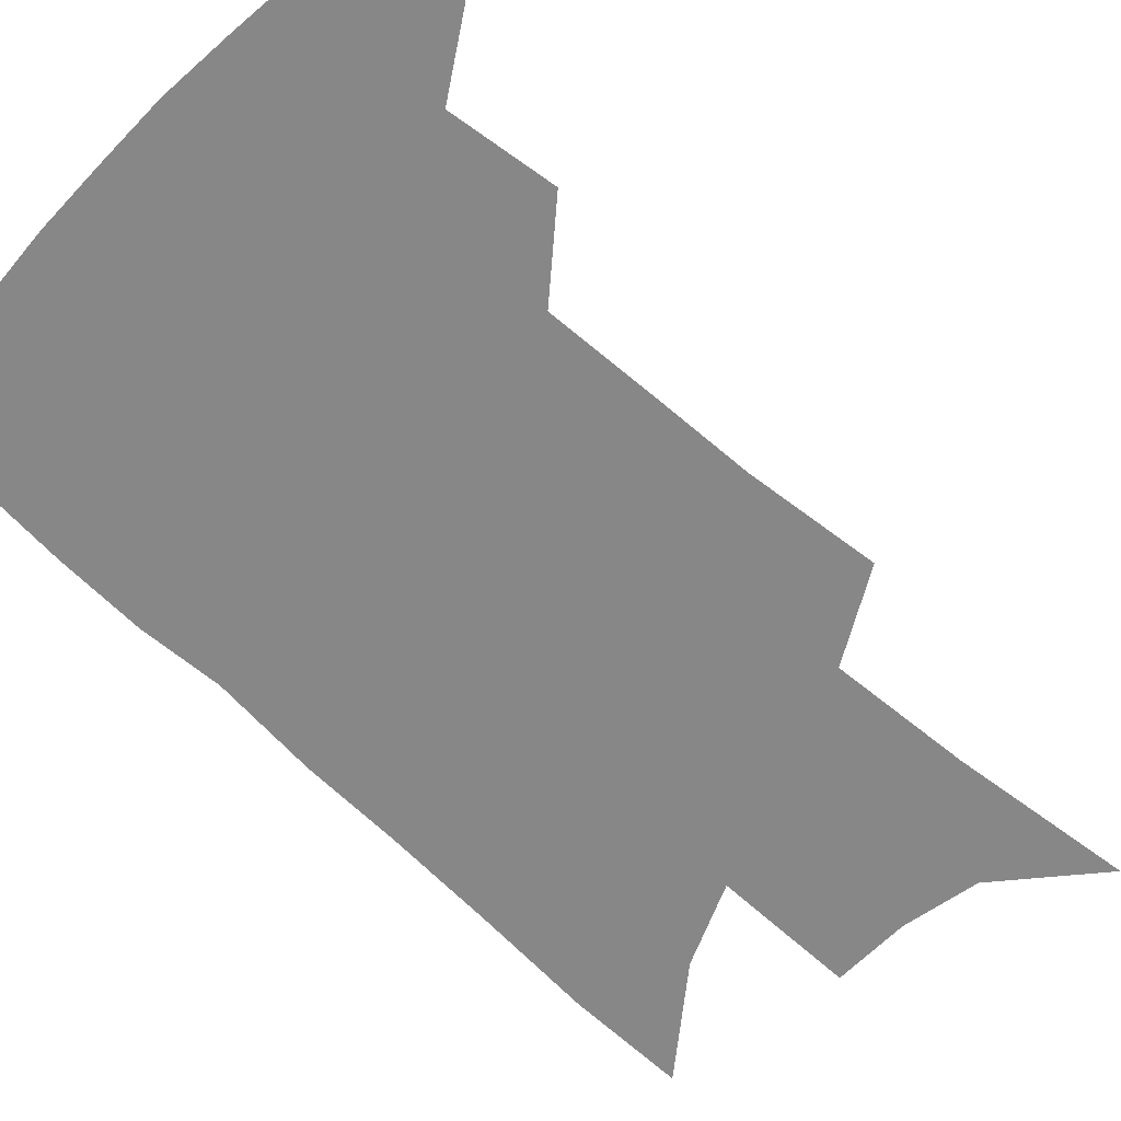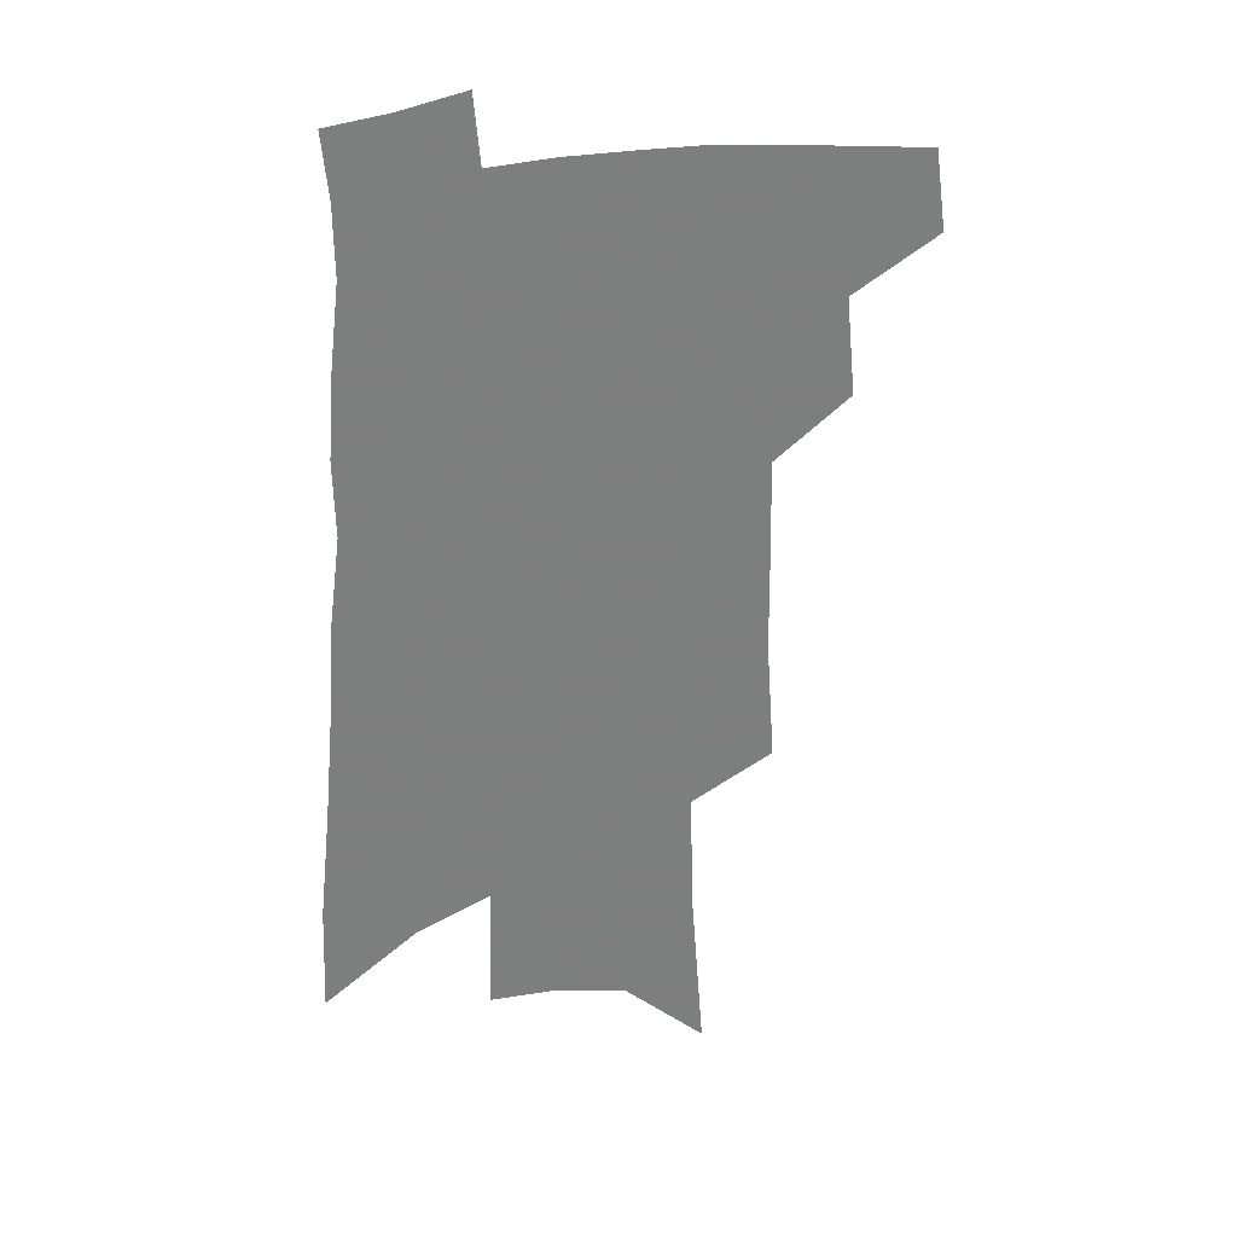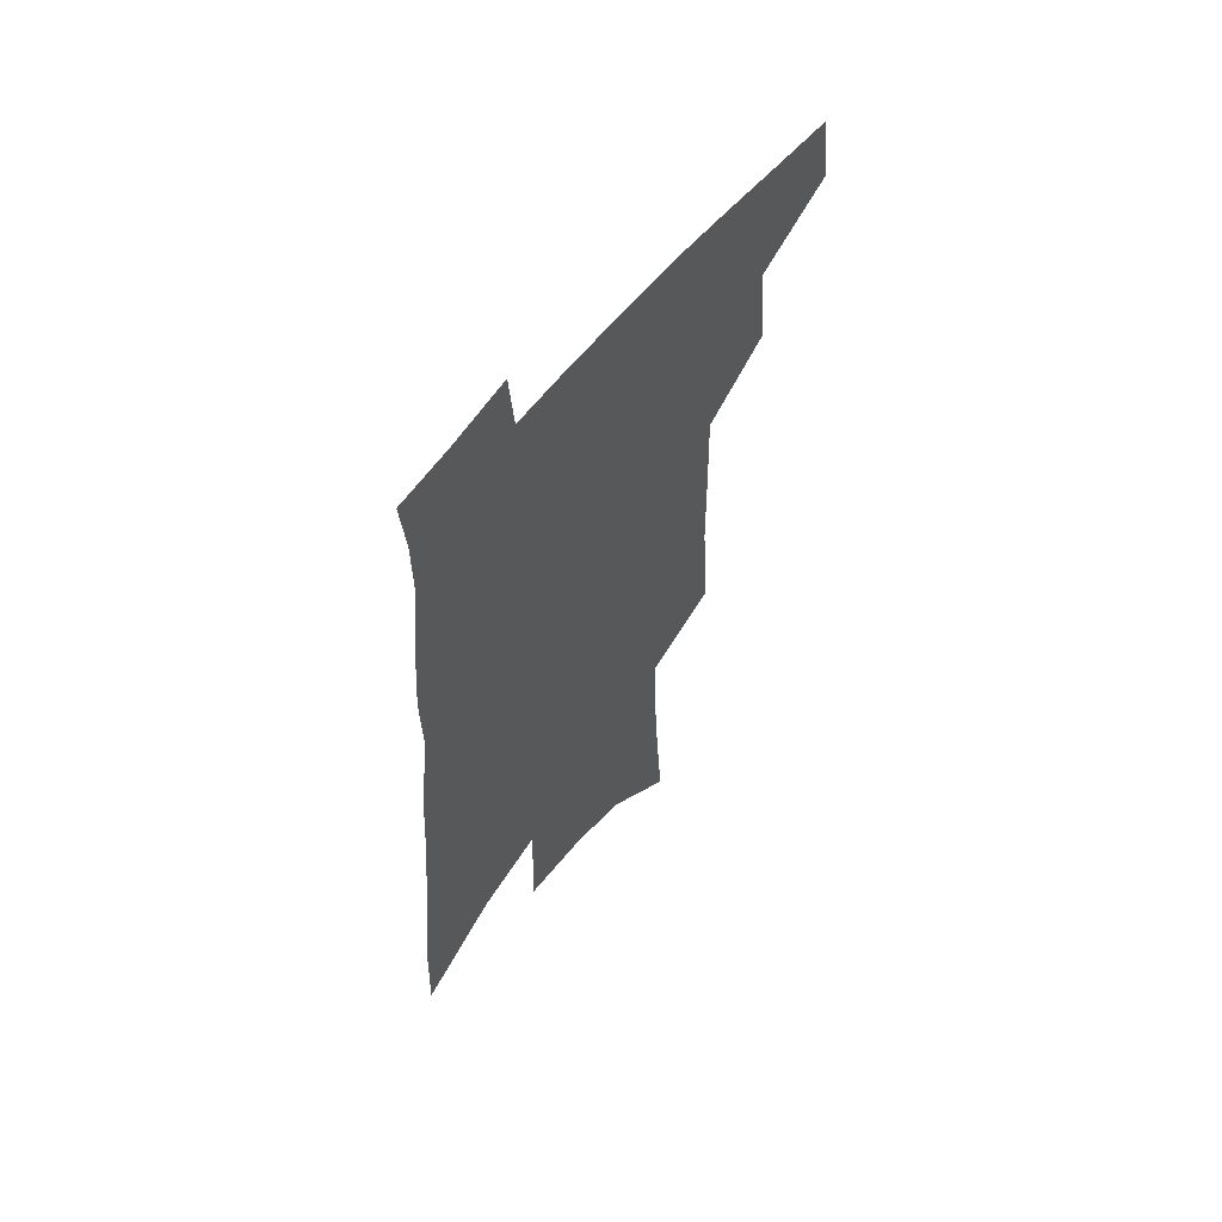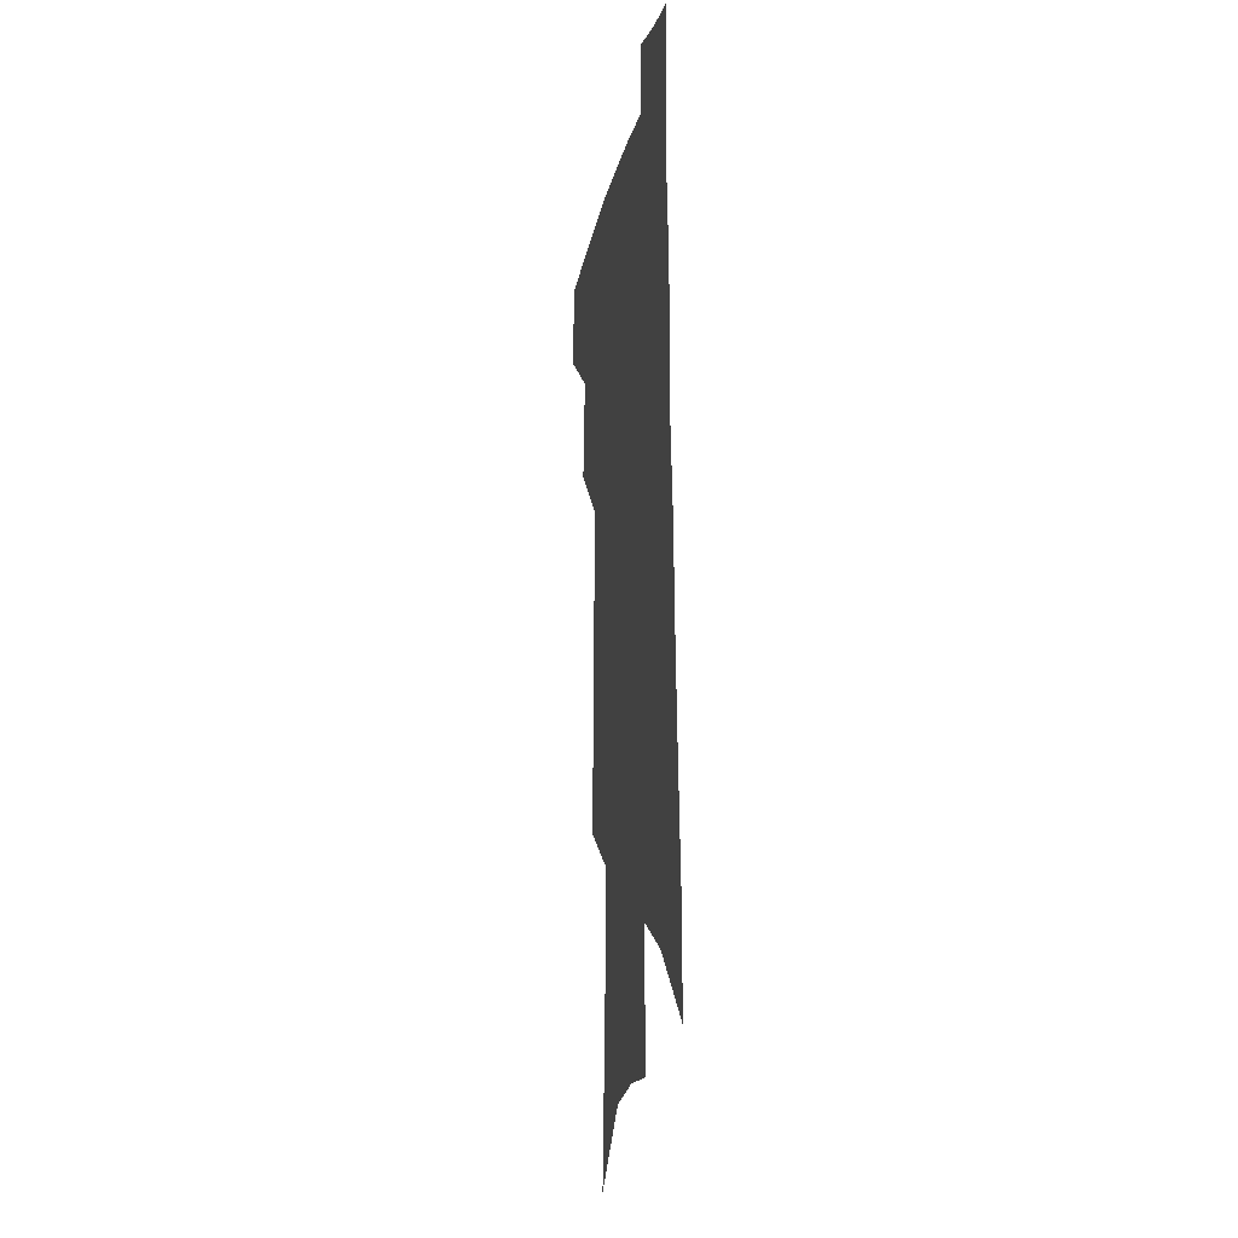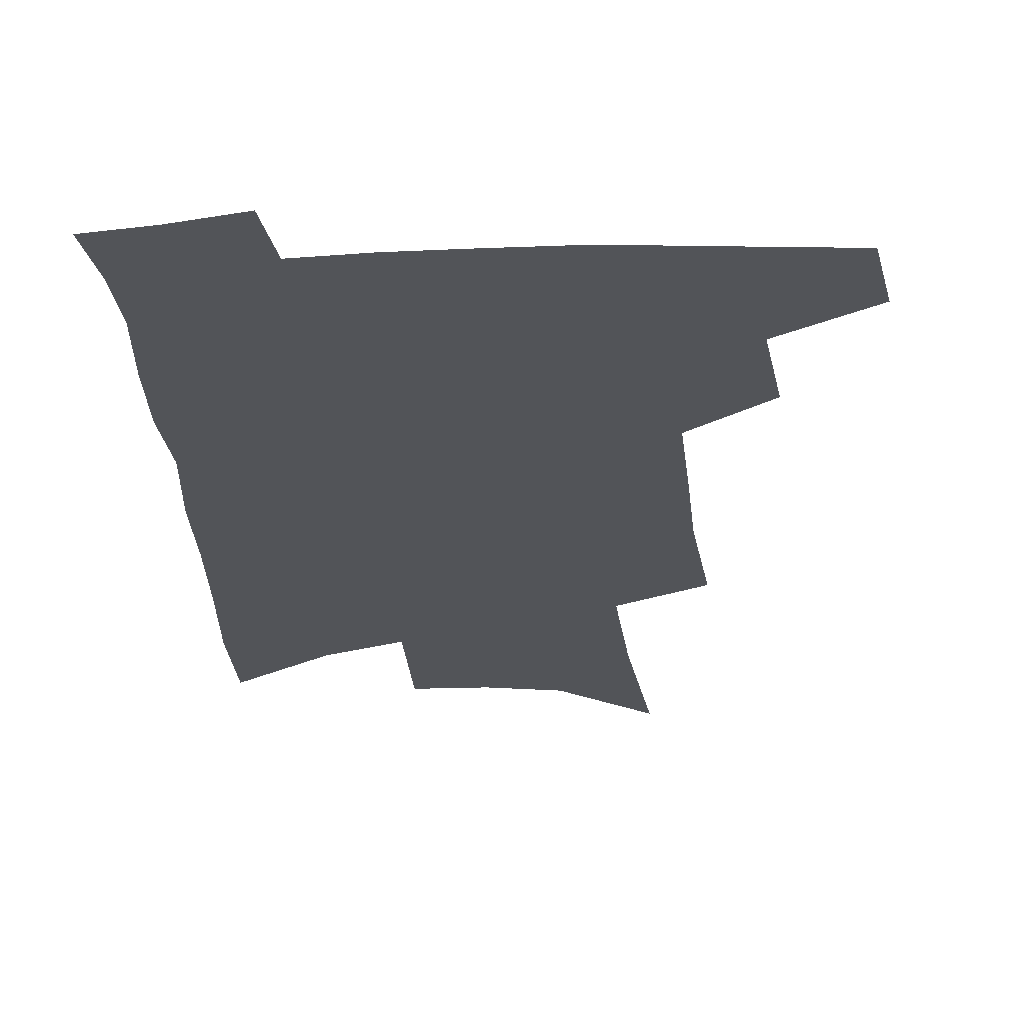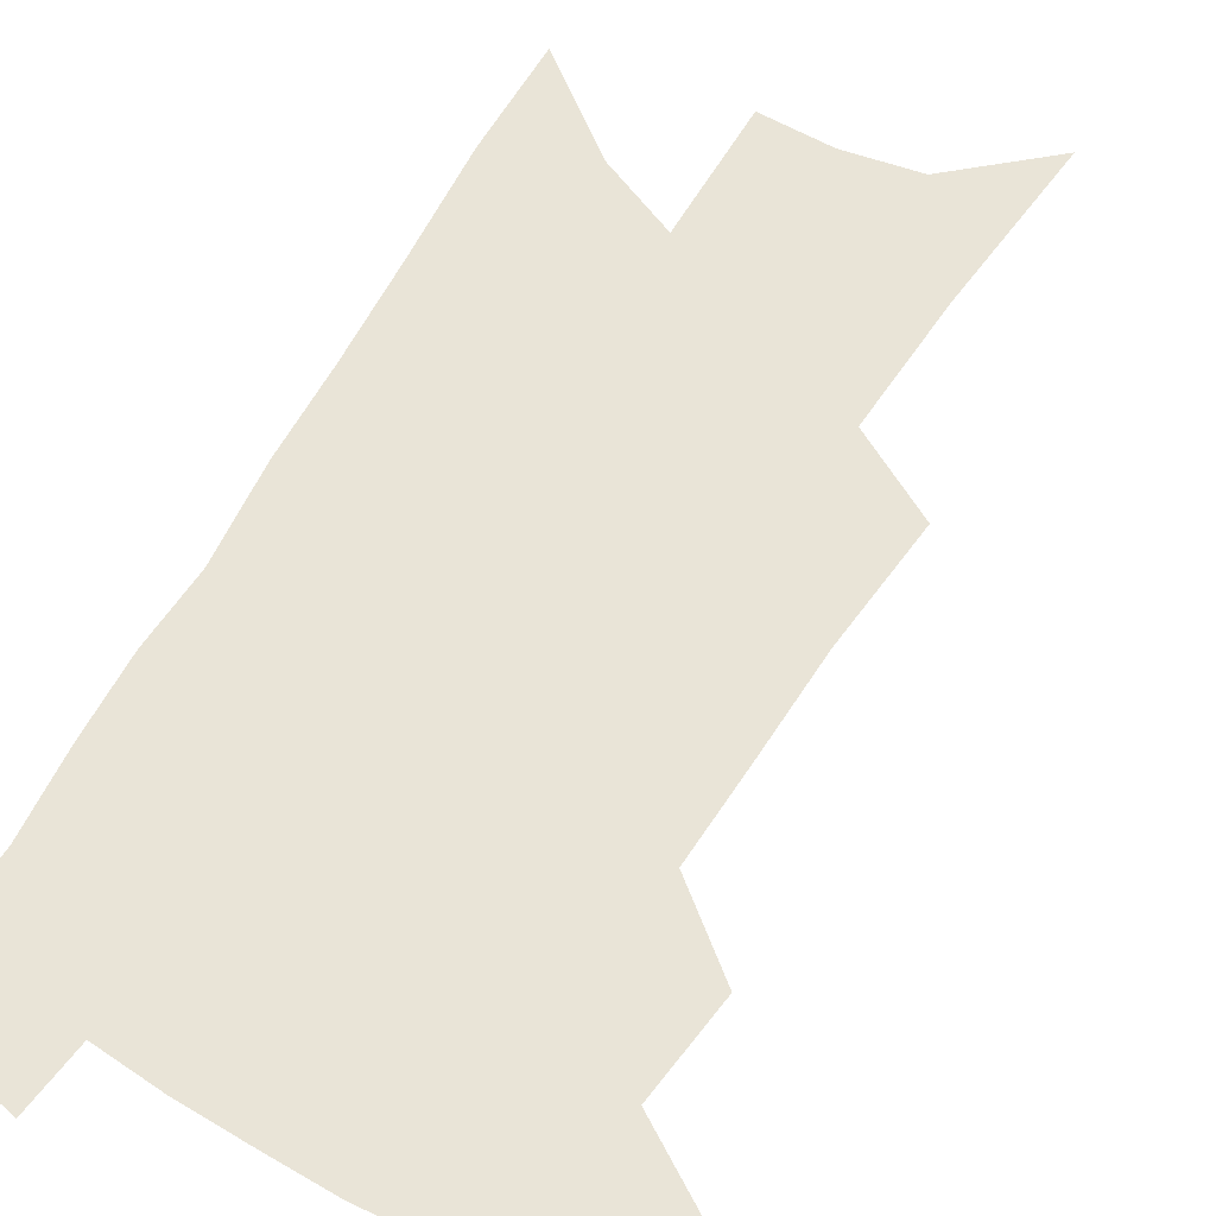
<metadata>
{"format":"obj","ext":"obj","renderer":"f3d","projection":"perspective","resolution":1024,"background":"white","views":[{"elev":-62.4,"azim":-131.9,"up":"+Z"},{"elev":30.8,"azim":164.5,"up":"+Y"},{"elev":60.5,"azim":128.4,"up":"+Y"},{"elev":-13.0,"azim":80.4,"up":"+Y"},{"elev":-23.2,"azim":-174.8,"up":"+Z"},{"elev":61.0,"azim":-148.0,"up":"+Z"}]}
</metadata>
<code>
v 501.6 440.8 0
v 505.5 469.8 0
v 529.6 386.6 0
v 533.1 422.1 0
v 532.5 448.2 0
v 530.1 472.5 0
v 553.1 248.9 0
v 556.2 293.5 0
v 556.5 330 0
v 557.2 365.5 0
v 556.3 395 0
v 558.5 426.5 0
v 557.4 451.1 0
v 554.4 475.4 0
v 577.3 125 0
v 581.8 186 0
v 583.3 233.1 0
v 583.4 274.1 0
v 583.7 311.7 0
v 583 344.1 0
v 582.7 375.4 0
v 583.1 404.8 0
v 582.7 429.9 0
v 582.3 453.5 0
v 579.1 477.9 0
v 607.6 152.8 0
v 608.8 205 0
v 607.9 244.2 0
v 607.6 284.8 0
v 606.8 317.8 0
v 606 349.5 0
v 605.6 379.1 0
v 605.7 407.3 0
v 605.4 431.1 0
v 605.3 454.9 0
v 604.3 478.5 0
v 633.2 158.4 0
v 632.8 211 0
v 631.4 250.3 0
v 630.3 285.1 0
v 629.2 320.6 0
v 628.4 352 0
v 627.8 381.3 0
v 627.7 408 0
v 628 431.7 0
v 628.5 455.3 0
v 628.4 478.7 0
v 658.5 159.3 0
v 657.1 206.5 0
v 655.1 247.8 0
v 653.1 285.2 0
v 651.9 317.5 0
v 650.9 349.5 0
v 650.1 378.8 0
v 649.8 406 0
v 650.2 430.8 0
v 651 454.9 0
v 652.6 477.5 0
v 654.8 502.2 0
v 684.3 195.7 0
v 681.3 237.4 0
v 678.4 275.9 0
v 675.5 312 0
v 675.8 341.1 0
v 673.7 372.8 0
v 673.2 400.7 0
v 673 427.4 0
v 673.2 452.9 0
v 675 475.3 0
v 678.6 497.3 0
v 718.5 171.1 0
v 717.1 210.4 0
v 712.9 251.5 0
v 709.7 289 0
v 707.6 322.7 0
v 703.2 358.2 0
v 703.9 386.1 0
v 701.8 415.9 0
v 698.4 446.6 0
v 698.7 471.5 0
v 701 494.5 0
f 4 5 1
f 1 5 2
f 5 6 2
f 10 11 3
f 3 11 4
f 11 12 4
f 4 12 5
f 12 13 5
f 5 13 6
f 13 14 6
f 17 18 7
f 7 18 8
f 18 19 8
f 8 19 9
f 19 20 9
f 9 20 10
f 20 21 10
f 10 21 11
f 21 22 11
f 11 22 12
f 22 23 12
f 12 23 13
f 23 24 13
f 13 24 14
f 24 25 14
f 15 26 16
f 26 27 16
f 16 27 17
f 27 28 17
f 17 28 18
f 28 29 18
f 18 29 19
f 29 30 19
f 19 30 20
f 30 31 20
f 20 31 21
f 31 32 21
f 21 32 22
f 32 33 22
f 22 33 23
f 33 34 23
f 23 34 24
f 34 35 24
f 24 35 25
f 35 36 25
f 26 37 27
f 37 38 27
f 27 38 28
f 38 39 28
f 28 39 29
f 39 40 29
f 29 40 30
f 40 41 30
f 30 41 31
f 41 42 31
f 31 42 32
f 42 43 32
f 32 43 33
f 43 44 33
f 33 44 34
f 44 45 34
f 34 45 35
f 45 46 35
f 35 46 36
f 46 47 36
f 37 48 38
f 48 49 38
f 38 49 39
f 49 50 39
f 39 50 40
f 50 51 40
f 40 51 41
f 51 52 41
f 41 52 42
f 52 53 42
f 42 53 43
f 53 54 43
f 43 54 44
f 54 55 44
f 44 55 45
f 55 56 45
f 45 56 46
f 56 57 46
f 46 57 47
f 57 58 47
f 49 60 50
f 60 61 50
f 50 61 51
f 61 62 51
f 51 62 52
f 62 63 52
f 52 63 53
f 63 64 53
f 53 64 54
f 64 65 54
f 54 65 55
f 65 66 55
f 55 66 56
f 66 67 56
f 56 67 57
f 67 68 57
f 57 68 58
f 68 69 58
f 58 69 59
f 69 70 59
f 60 71 61
f 71 72 61
f 61 72 62
f 72 73 62
f 62 73 63
f 73 74 63
f 63 74 64
f 74 75 64
f 64 75 65
f 75 76 65
f 65 76 66
f 76 77 66
f 66 77 67
f 77 78 67
f 67 78 68
f 78 79 68
f 68 79 69
f 79 80 69
f 69 80 70
f 80 81 70

</code>
